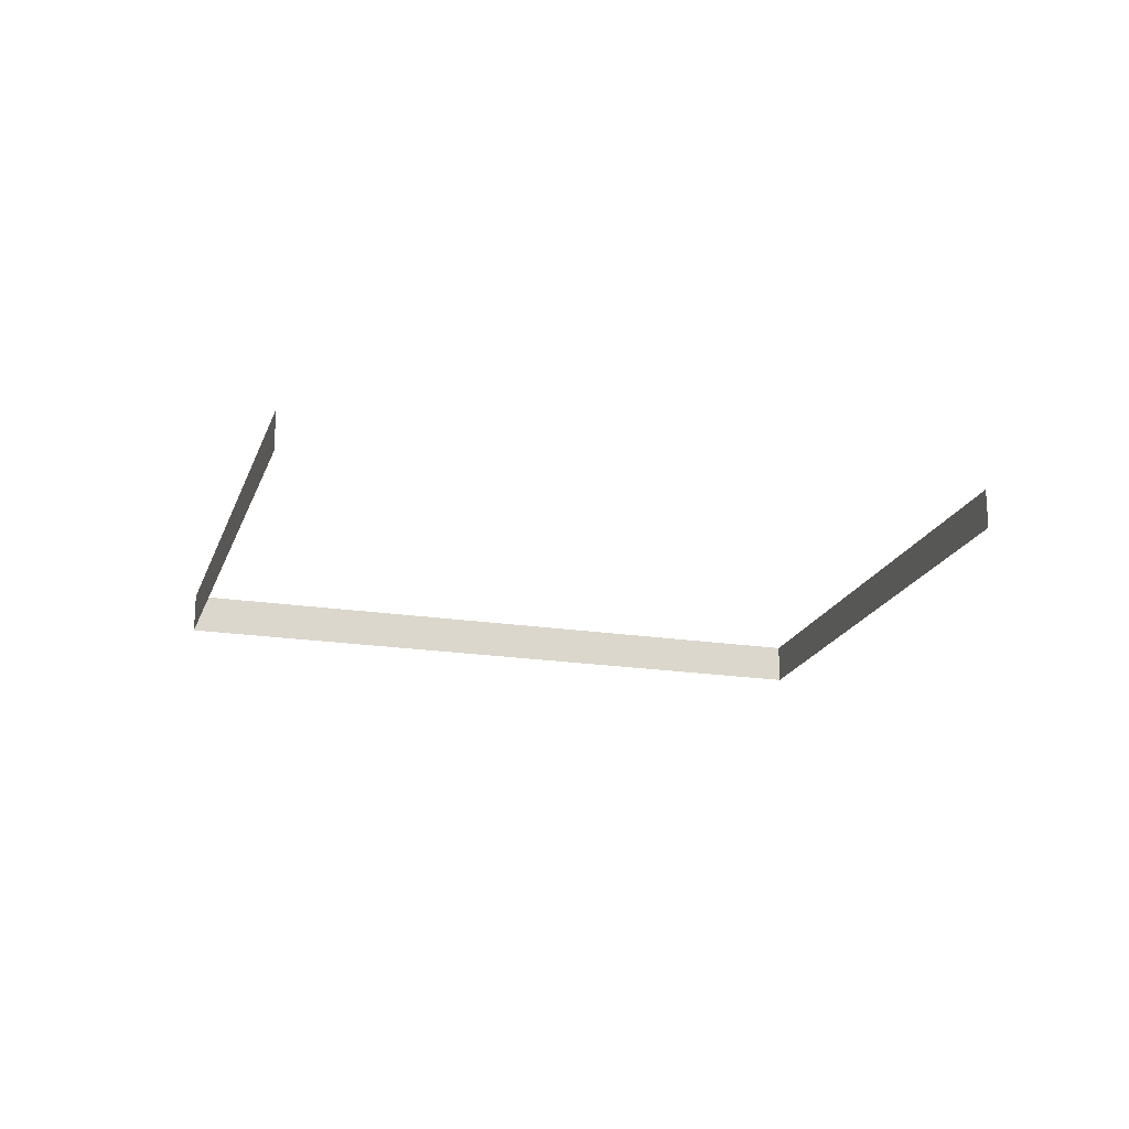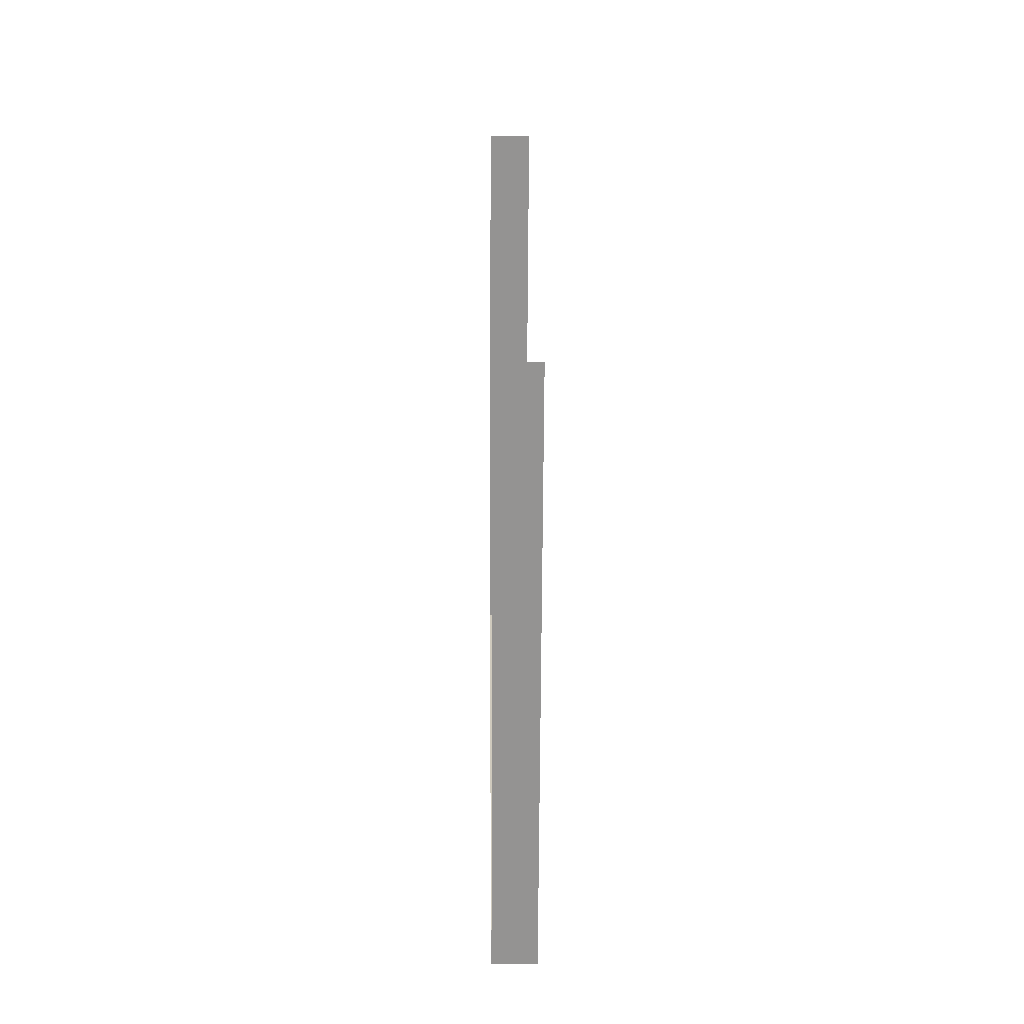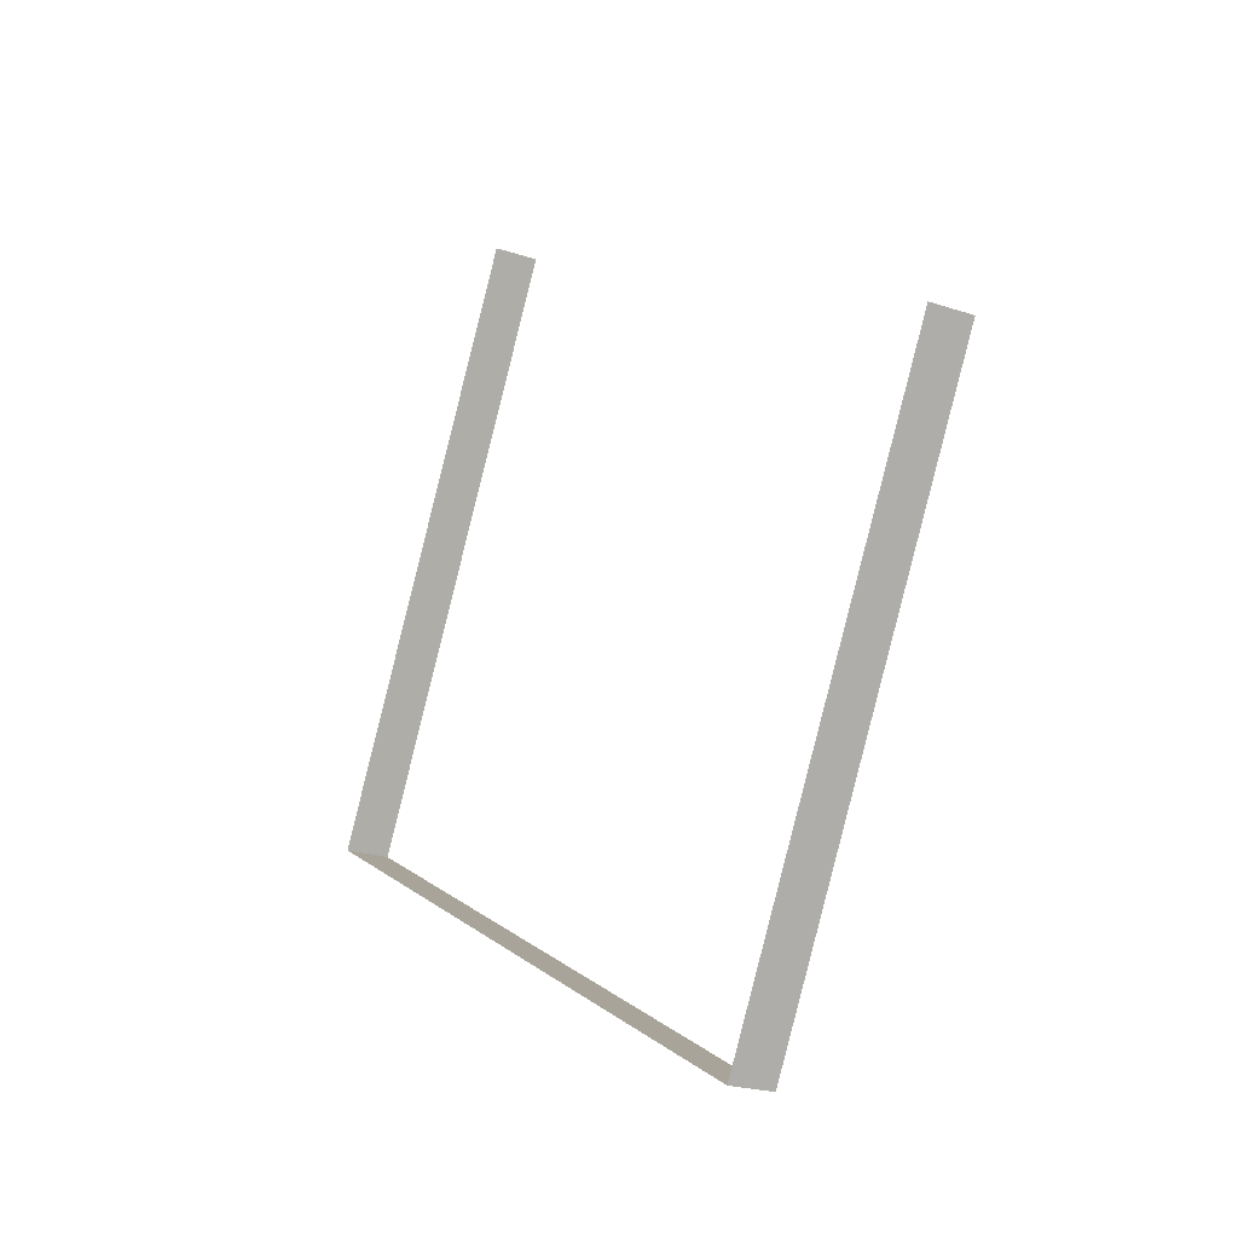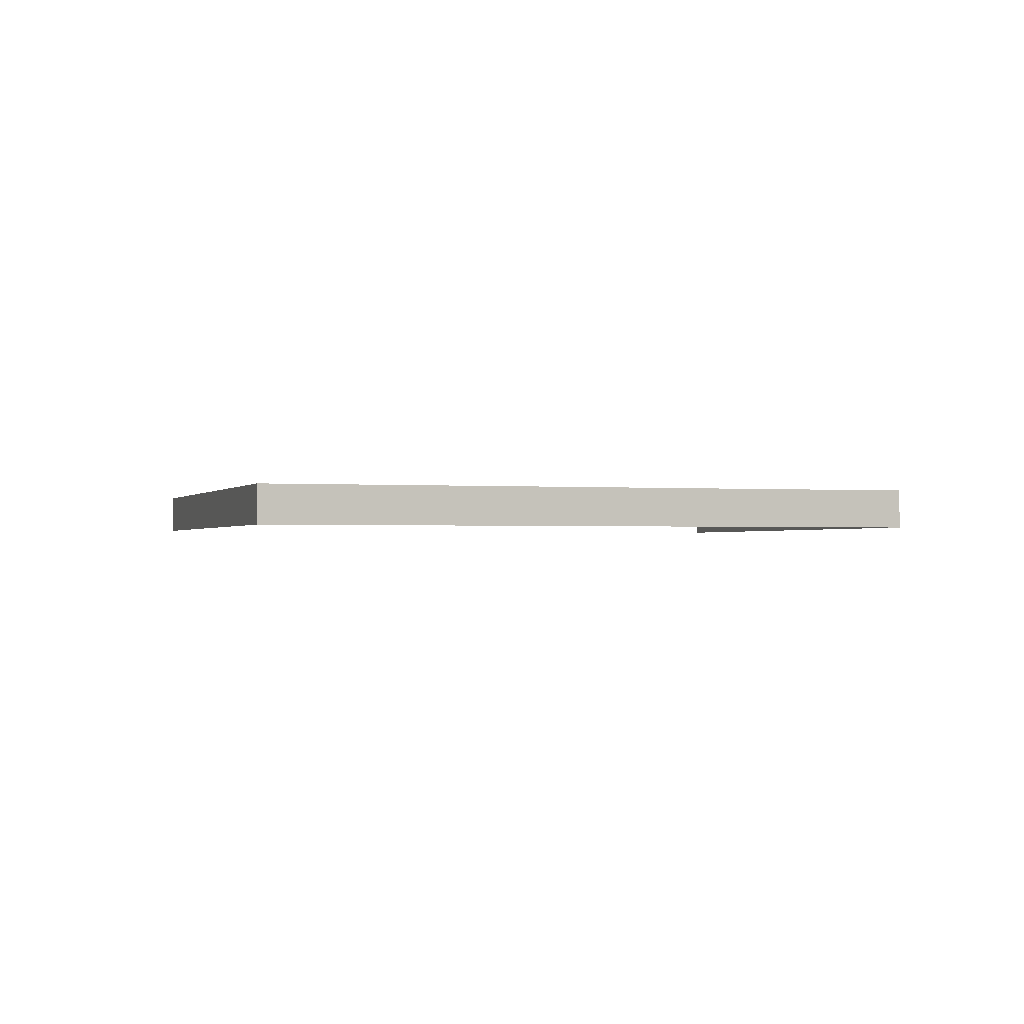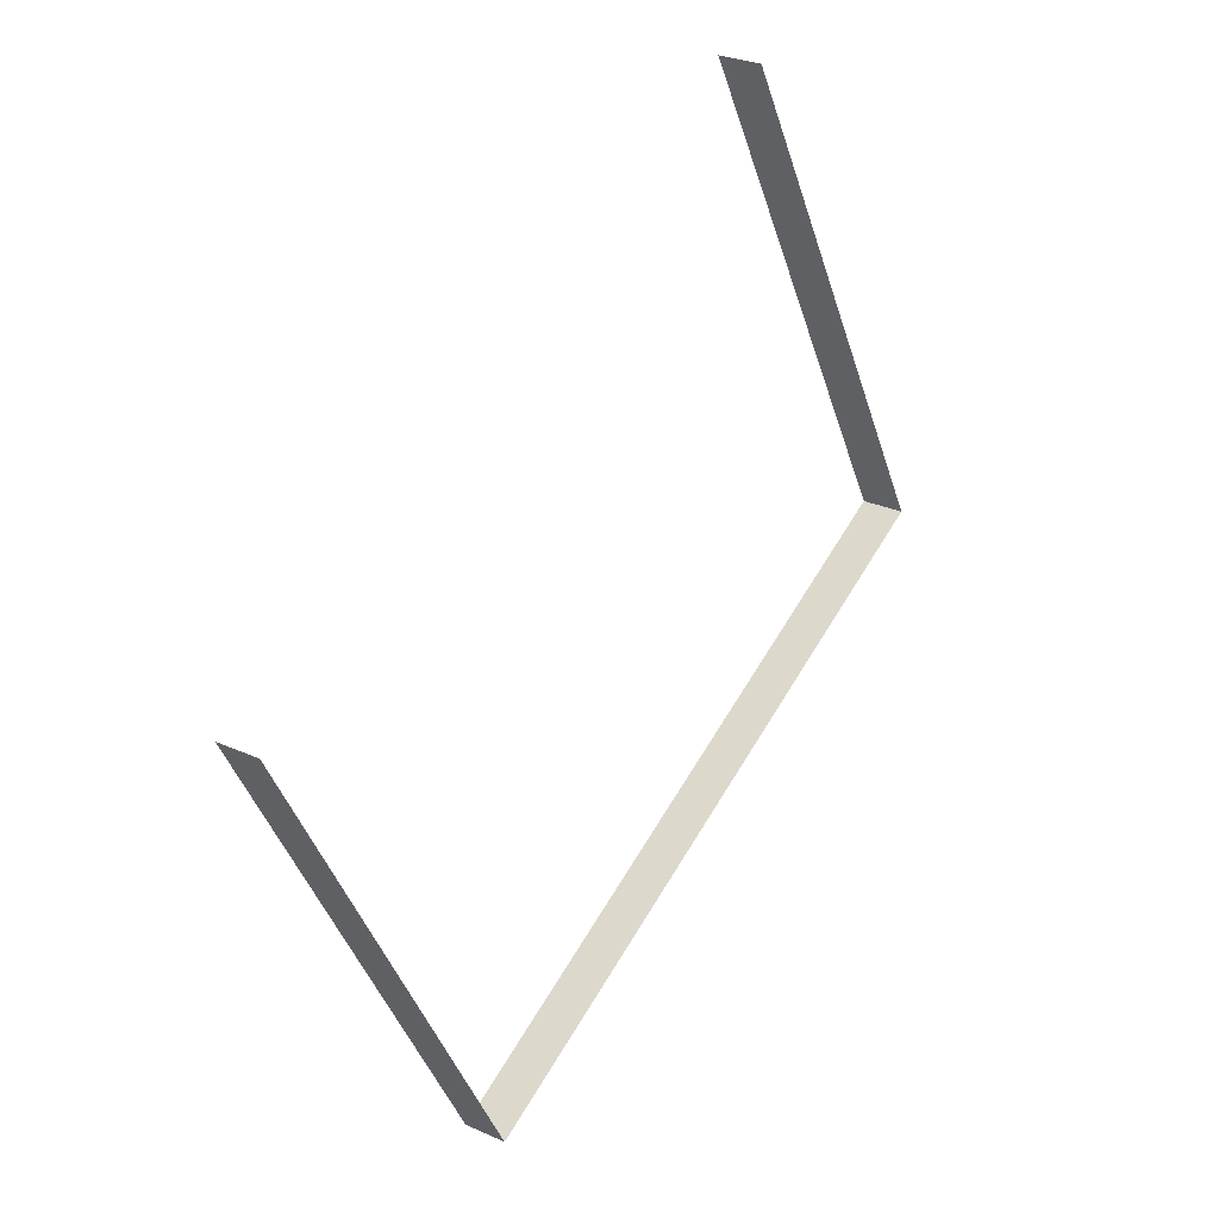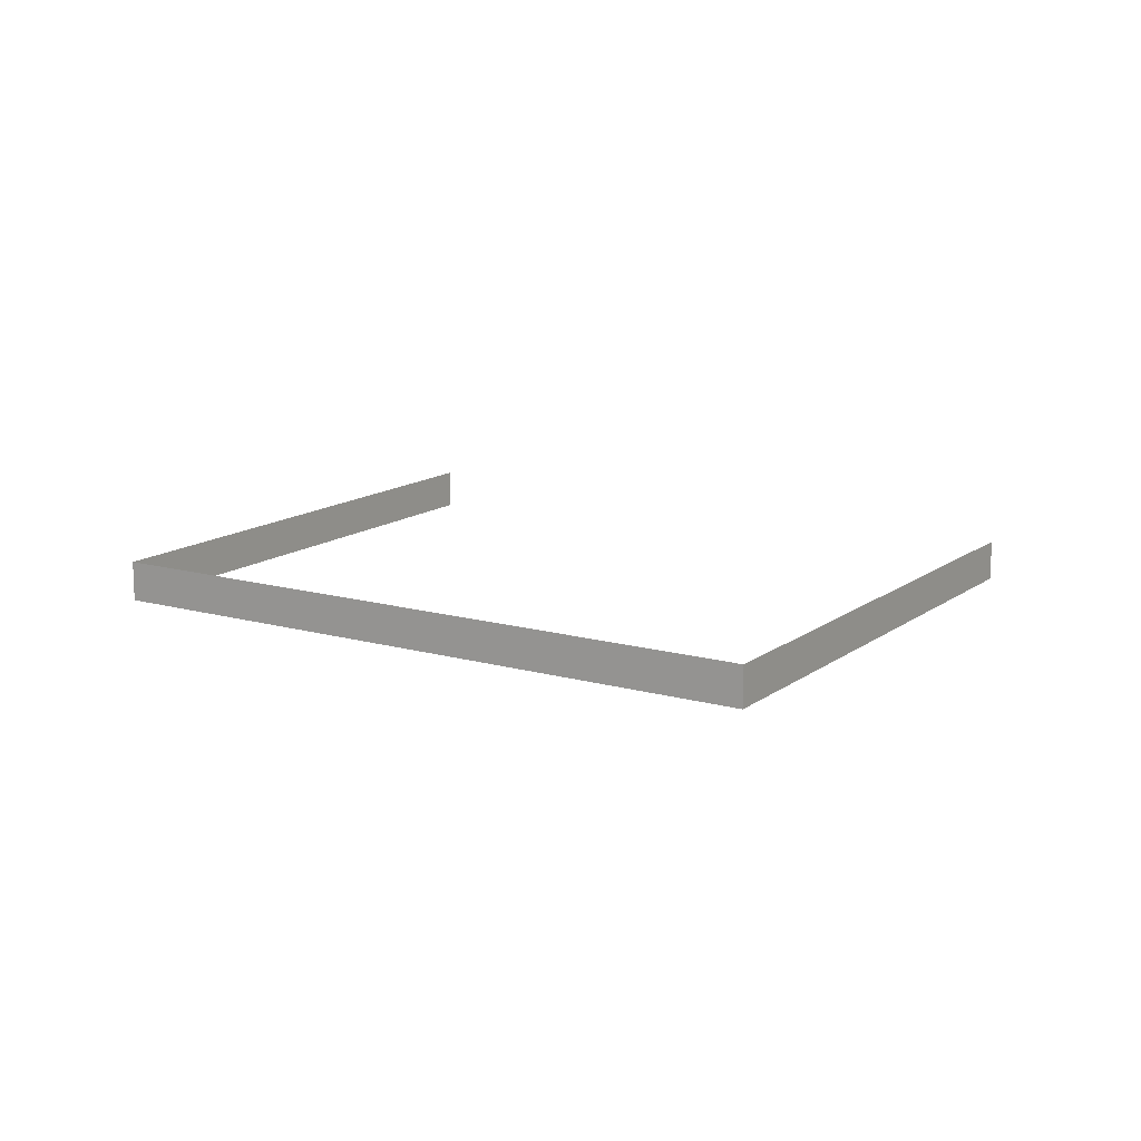
<metadata>
{"format":"obj","ext":"obj","renderer":"f3d","projection":"perspective","resolution":1024,"background":"white","views":[{"elev":-19.2,"azim":135.4,"up":"+Z"},{"elev":-5.1,"azim":89.3,"up":"+Y"},{"elev":-21.5,"azim":59.1,"up":"+Y"},{"elev":-1.2,"azim":-46.3,"up":"+Z"},{"elev":27.2,"azim":125.0,"up":"+Y"},{"elev":13.7,"azim":4.2,"up":"+Z"}]}
</metadata>
<code>
o geometryt000010000010000110010110000110000110100100000010st119
v 635.7 -108.8 935.4
v 643.5 -113 935.4
v 643.5 -113 935.9
v 635.7 -108.8 935.9
v 639 -102.8 935.4
v 635.7 -108.8 935.4
v 635.7 -108.8 935.9
v 639 -102.8 935.9
v 643.5 -113 935.4
v 646.7 -106.9 935.9
v 643.5 -113 935.9
v 646.7 -106.9 935.4
f 1 2 3
f 1 3 4
f 5 6 7
f 5 7 8
f 9 10 11
f 9 12 10

</code>
